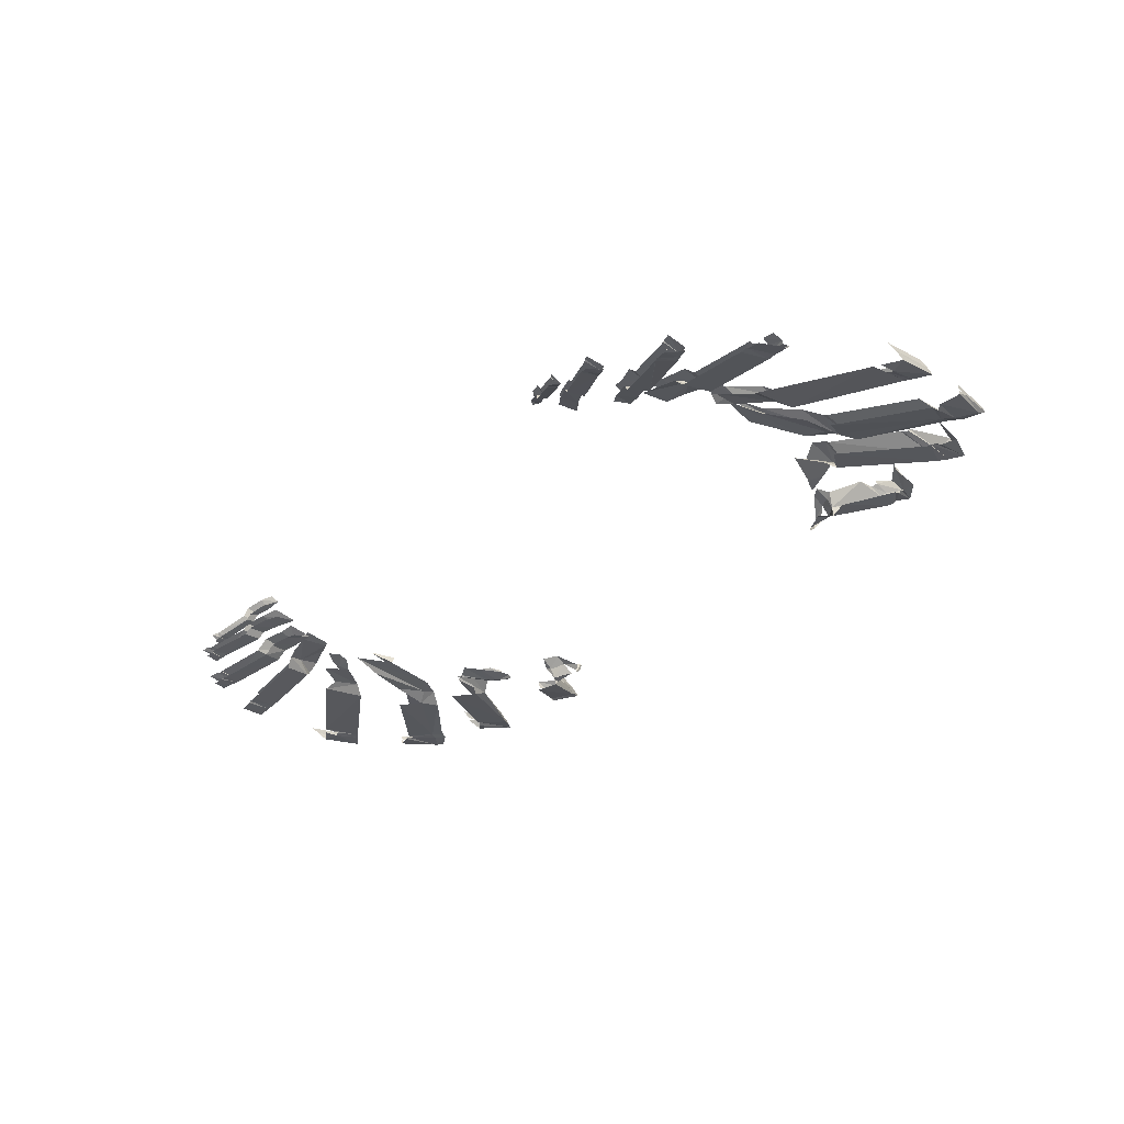
<metadata>
{"format":"obj","ext":"obj","renderer":"f3d","projection":"perspective","resolution":1024,"background":"white","views":[{"elev":-33.3,"azim":-129.4,"up":"+Y"}]}
</metadata>
<code>
g ebg001_phase002_parts_launcher_skin
v -4.919 7.246 4.279
v -4.578 6.99 3.98
v -5.047 6.947 3.724
v -5.218 7.032 4.044
v -5.304 7.182 3.98
v -5.282 6.968 4.023
v -4.941 7.459 4.044
v -6.051 7.438 5.282
v -5.773 6.926 3.81
v -6.541 7.374 4.898
v -6.157 7.545 5.368
v -6.541 7.395 5.026
v -5.987 7.609 5.026
v -6.328 7.651 5.688
v -6.605 7.459 5.026
v -6.669 7.438 5.069
v -6.862 7.566 5.218
v -6.093 7.694 5.111
v -6.307 7.822 5.496
v -6.776 7.737 4.983
v -6.84 7.694 4.834
v -6.798 7.929 4.642
v -6.819 7.779 4.685
v -6.264 7.993 5.154
v -6.093 7.822 4.791
v -6.093 7.886 4.749
v -5.987 7.758 4.706
v -5.944 7.779 4.365
v -5.432 7.48 3.788
v -5.282 7.395 3.852
v -5.24 7.587 3.553
v -4.941 7.63 3.788
v -4.557 7.331 4.194
v -4.663 7.224 4.258
v -4.535 7.054 4.151
v -4.493 7.331 4.258
v -4.386 7.246 4.215
v -4.386 7.054 4.13
v -5.858 7.075 2.572
v -6.008 7.182 2.294
v -5.837 7.118 2.572
v -6.221 7.16 2.124
v -6.221 7.032 2.721
v -5.752 7.011 2.742
v -5.752 6.926 2.828
v -6.051 6.84 2.38
v -6.605 7.182 2.657
v -6.691 7.352 1.91
v -6.968 7.288 2.038
v -6.904 6.968 2.807
v -7.096 7.182 2.017
v -6.563 7.032 2.145
v -6.477 6.84 1.505
v -6.712 6.926 2.252
v -6.862 6.798 2.465
v -8.142 7.374 4.365
v -8.121 7.545 3.361
v -8.185 7.502 3.361
v -8.291 7.416 4.514
v -8.27 7.523 3.468
v -8.27 7.587 3.489
v -8.548 7.694 4.599
v -8.185 7.203 4.535
v -7.267 6.712 1.953
v -8.569 7.096 3.852
v -8.334 7.267 4.749
v -8.59 7.352 5.026
v -8.569 7.118 3.852
v -8.633 7.16 3.916
v -8.74 7.118 4.023
v -9.017 7.224 4.236
v -8.569 7.523 4.855
v -8.974 7.545 3.639
v -8.953 7.395 4.002
v -9.017 7.352 3.831
v -8.996 7.416 3.81
v -10.47 6.904 2.807
v -10.51 6.776 2.55
v -10.51 6.883 2.529
v -10.19 6.947 3.575
v -10.06 6.691 2.401
v -10.02 6.734 2.422
v -9.785 6.883 3.233
v -9.871 6.712 2.572
v -9.593 6.84 2.977
v -9.871 6.691 2.358
v -8.206 6.456 0.8644
v -7.95 6.605 1.398
v -10.21 7.075 3.81
v -9.764 7.011 3.553
v -9.593 6.968 3.319
v -10.51 7.011 2.55
v -10.51 6.926 2.529
v -10.19 7.203 3.682
v -9.764 7.139 3.468
v -9.764 7.075 3.468
v -9.615 7.054 3.02
v -9.593 7.075 2.294
v -7.971 6.734 1.974
v -8.057 6.862 0.9284
v -7.907 6.968 0.9284
v -7.673 6.904 1.611
v -7.694 7.032 0.5229
v -7.246 6.947 -0.2881
v -7.651 6.798 1.27
v -7.801 6.669 0.5229
v -7.416 6.605 -0.4802
v -7.16 6.691 -1.27
v -7.246 6.819 1.078
v -7.096 6.968 -0.8857
v -6.883 6.755 -0.3521
v -6.904 6.947 -0.2668
v -10.51 6.285 0.3521
v -10.51 6.264 -0.03201
v -10.9 6.285 0.2241
v -10.83 6.456 1.249
v -10.92 6.413 -0.01067
v -10.47 6.435 1.014
v -10.38 6.307 0.2881
v -10.85 6.541 1.078
v -10.92 6.499 -0.2454
v -10.92 6.499 -0.2454
v -10.85 6.648 0.8644
v -10.49 6.52 0.8217
v -10.49 6.584 0.6083
v -10.49 6.627 0.6083
v -10.36 6.584 0.5229
v -10.36 6.499 0.7363
v -10.32 6.605 0.5229
v -8.313 6.477 -0.8217
v -10.34 6.435 0.9284
v -10.36 6.264 -0.1174
v -8.27 6.413 -0.5869
v -8.078 6.648 -1.099
v -8.249 6.307 -0.3948
v -8.27 6.157 -1.483
v -8.014 6.477 -0.6723
v -8.057 6.328 -1.355
v -7.566 6.285 -2.017
v -7.438 6.413 -1.355
v -8.035 6.563 -0.8644
v -7.587 6.605 -1.782
v -7.587 6.52 -1.547
v -7.139 6.477 -1.611
v -7.416 6.669 -2.017
v -7.203 6.605 -1.803
v -9.743 6.051 -2.764
v -10.04 5.922 -2.508
v -10.02 6.008 -2.742
v -9.679 6.008 -2.55
v -9.679 5.944 -2.465
v -9.999 5.88 -2.465
v -10.04 5.88 -2.316
v -9.7 5.837 -2.38
v -10.04 5.794 -2.38
v -9.871 5.688 -3.041
v -9.572 5.73 -3.041
v -9.529 5.773 -3.041
v -9.487 5.965 -2.337
v -9.487 6.029 -2.807
v -7.822 6.136 -2.316
v -9.487 6.051 -2.892
v -7.865 6.221 -2.935
v -7.609 6.456 -2.977
v -9.487 5.858 -2.358
v -9.359 5.773 -3.041
v -9.359 5.773 -3.041
v -7.779 6.029 -2.401
v -7.651 5.944 -3.084
v -7.459 6.157 -3.127
v -7.545 6.243 -2.785
v -6.627 6.243 -3.297
v -6.648 6.328 -2.614
v -7.587 6.349 -2.273
v -6.99 6.52 -3.063
v -7.032 6.392 -2.444
v -6.669 6.435 -2.55
v -6.712 6.563 -3.148
v -6.435 5.987 -3.895
v -6.285 6.136 -3.34
v -6.243 6.008 -3.788
v -6.605 6.072 -3.425
v -6.883 5.901 -4.044
v -6.712 6.136 -3.511
v -6.328 6.221 -3.425
v -6.371 6.328 -3.852
v -6.669 6.243 -3.938
v -7.032 5.987 -3.575
v -7.032 5.666 -4.108
v -7.118 6.072 -3.618
v -7.118 6.179 -4.108
v -7.374 5.922 -4.172
v -7.224 5.773 -3.639
v -8.313 5.453 -4.471
v -8.334 5.453 -4.471
v -8.526 5.538 -4.044
v -8.441 5.432 -4.535
v -8.462 5.41 -4.535
v -7.31 5.837 -3.703
v -8.548 5.624 -4.066
v -8.548 5.709 -4.514
v -8.548 5.688 -4.514
v -8.676 5.602 -4.13
v -8.654 5.688 -4.557
v -8.676 5.709 -4.557
v -8.91 5.666 -4.642
v -8.91 5.581 -4.172
v -8.889 5.56 -4.236
v -8.676 5.517 -4.108
v -8.676 5.368 -4.599
v -8.91 5.474 -4.194
v -8.91 5.538 -4.258
v -5.581 5.965 -4.258
v -5.922 5.965 -4.941
v -5.602 6.072 -4.77
v -5.922 5.88 -4.493
v -5.88 5.837 -4.493
v -5.56 5.922 -4.258
v -6.307 5.816 -4.663
v -6.328 5.88 -5.111
v -5.816 5.794 -4.919
v -5.56 5.858 -4.749
v -6.2 5.688 -5.111
v -6.264 5.752 -4.685
v -6.413 5.645 -4.706
v -6.456 5.73 -5.154
v -6.371 5.602 -4.727
v -6.307 5.538 -5.154
v -7.267 5.453 -5.09
v -7.288 5.496 -5.517
v -7.246 5.41 -5.09
v -7.395 5.346 -5.154
v -7.374 5.432 -5.133
v -7.374 5.474 -5.56
v -7.416 5.41 -5.154
v -7.416 5.496 -5.581
v -7.545 5.453 -5.645
v -7.566 5.41 -5.197
v -7.545 5.389 -5.261
v -7.182 5.346 -5.496
v -7.16 5.346 -5.496
v -7.267 5.325 -5.517
v -7.267 5.304 -5.517
v -7.416 5.261 -5.56
v -7.566 5.304 -5.218
v -7.566 5.368 -5.261
v -5.154 6.008 -4.983
v -5.389 6.029 -5.325
v -5.197 6.115 -5.154
v -5.389 5.944 -5.197
v -5.709 5.837 -5.346
v -5.73 5.901 -5.474
v -5.816 5.666 -5.389
v -5.858 5.73 -5.496
v -6.477 5.474 -5.752
v -5.688 5.773 -5.218
v -5.346 5.88 -5.069
v -5.304 5.837 -5.304
v -5.154 5.901 -5.133
v -5.666 5.709 -5.432
v -5.773 5.624 -5.261
v -5.73 5.56 -5.474
v -6.392 5.325 -5.73
v -6.456 5.368 -5.517
v -6.477 5.304 -5.773
v -6.477 5.41 -5.666
v -6.563 5.432 -5.794
v -6.584 5.368 -5.709
v -6.584 5.453 -5.794
v -6.691 5.41 -5.88
v -6.691 5.346 -5.752
v -6.712 5.261 -5.645
v -6.541 5.346 -5.56
v -6.563 5.325 -5.581
v -6.584 5.218 -5.816
v -6.477 5.282 -5.773
v 4.919 7.246 4.279
v 5.047 6.947 3.724
v 4.578 6.99 3.98
v 5.218 7.032 4.044
v 5.304 7.182 3.98
v 5.282 6.968 4.023
v 4.941 7.459 4.044
v 6.051 7.438 5.282
v 5.773 6.926 3.81
v 6.541 7.374 4.898
v 6.157 7.545 5.368
v 6.541 7.395 5.026
v 5.987 7.609 5.026
v 6.328 7.651 5.688
v 6.605 7.459 5.026
v 6.669 7.438 5.069
v 6.862 7.566 5.218
v 6.093 7.694 5.111
v 6.307 7.822 5.496
v 6.776 7.737 4.983
v 6.84 7.694 4.834
v 6.798 7.929 4.642
v 6.819 7.779 4.685
v 6.264 7.993 5.154
v 6.093 7.822 4.791
v 6.093 7.886 4.749
v 5.987 7.758 4.706
v 5.944 7.779 4.365
v 5.432 7.48 3.788
v 5.282 7.395 3.852
v 5.24 7.587 3.553
v 4.941 7.63 3.788
v 4.557 7.331 4.194
v 4.663 7.224 4.258
v 4.535 7.054 4.13
v 4.493 7.331 4.258
v 4.386 7.246 4.215
v 4.386 7.054 4.13
v 5.858 7.075 2.572
v 5.837 7.118 2.572
v 6.008 7.182 2.294
v 6.221 7.16 2.124
v 6.221 7.032 2.721
v 5.752 7.011 2.742
v 5.752 6.926 2.828
v 6.051 6.84 2.38
v 6.605 7.182 2.657
v 6.691 7.352 1.91
v 6.968 7.288 2.038
v 6.904 6.968 2.807
v 7.096 7.182 2.017
v 6.563 7.032 2.145
v 6.477 6.84 1.505
v 6.712 6.926 2.252
v 6.862 6.798 2.465
v 8.142 7.374 4.365
v 8.121 7.545 3.361
v 8.185 7.502 3.361
v 8.291 7.416 4.514
v 8.27 7.523 3.468
v 8.27 7.587 3.489
v 8.548 7.694 4.599
v 8.185 7.203 4.535
v 7.267 6.712 1.953
v 8.569 7.096 3.852
v 8.334 7.267 4.749
v 8.59 7.352 5.026
v 8.569 7.118 3.852
v 8.633 7.16 3.916
v 8.74 7.118 4.023
v 9.017 7.224 4.236
v 8.569 7.523 4.855
v 8.974 7.545 3.639
v 8.953 7.395 4.002
v 9.017 7.352 3.831
v 8.996 7.416 3.81
v 10.47 6.904 2.807
v 10.51 6.883 2.529
v 10.51 6.776 2.55
v 10.19 6.947 3.575
v 10.06 6.691 2.401
v 10.02 6.734 2.422
v 9.785 6.883 3.233
v 9.871 6.712 2.572
v 9.593 6.84 2.977
v 9.871 6.691 2.358
v 8.206 6.456 0.8644
v 7.95 6.605 1.398
v 10.21 7.075 3.81
v 9.764 7.011 3.553
v 9.593 6.968 3.319
v 10.51 7.011 2.55
v 10.51 6.926 2.529
v 10.19 7.203 3.682
v 9.764 7.139 3.468
v 9.764 7.075 3.468
v 9.615 7.054 3.02
v 9.593 7.075 2.294
v 7.971 6.734 1.974
v 8.057 6.862 0.9284
v 7.907 6.968 0.9284
v 7.673 6.904 1.611
v 7.694 7.032 0.5229
v 7.246 6.947 -0.2881
v 7.651 6.798 1.27
v 7.801 6.669 0.5229
v 7.416 6.605 -0.4802
v 7.16 6.691 -1.27
v 7.246 6.819 1.078
v 7.096 6.968 -0.8857
v 6.883 6.755 -0.3521
v 6.904 6.947 -0.2668
v 10.9 6.285 0.2241
v 10.51 6.264 -0.03201
v 10.51 6.285 0.3521
v 10.83 6.456 1.249
v 10.92 6.413 -0.01067
v 10.47 6.435 1.014
v 10.38 6.307 0.2881
v 10.85 6.541 1.078
v 10.92 6.499 -0.2454
v 10.92 6.499 -0.2454
v 10.85 6.648 0.8644
v 10.49 6.52 0.8217
v 10.49 6.584 0.6083
v 10.49 6.627 0.6083
v 10.36 6.584 0.5229
v 10.36 6.499 0.7363
v 10.32 6.605 0.5229
v 8.313 6.477 -0.8217
v 10.34 6.435 0.9284
v 10.36 6.264 -0.1174
v 8.27 6.413 -0.5869
v 8.078 6.648 -1.099
v 8.249 6.307 -0.3948
v 8.27 6.157 -1.483
v 8.014 6.477 -0.6723
v 8.057 6.328 -1.355
v 7.566 6.285 -2.017
v 7.438 6.413 -1.355
v 8.035 6.563 -0.8644
v 7.587 6.605 -1.782
v 7.587 6.52 -1.547
v 7.139 6.477 -1.611
v 7.416 6.669 -2.017
v 7.203 6.605 -1.803
v 10.04 5.922 -2.508
v 9.743 6.051 -2.764
v 10.02 6.008 -2.742
v 9.679 6.008 -2.55
v 9.679 5.944 -2.465
v 9.999 5.88 -2.465
v 10.04 5.88 -2.316
v 9.7 5.837 -2.38
v 10.04 5.794 -2.38
v 9.871 5.688 -3.041
v 9.572 5.73 -3.041
v 9.529 5.773 -3.041
v 9.487 5.965 -2.337
v 9.487 6.029 -2.807
v 7.822 6.136 -2.316
v 9.487 6.051 -2.892
v 7.865 6.221 -2.935
v 7.609 6.456 -2.977
v 9.487 5.858 -2.358
v 9.359 5.773 -3.041
v 9.359 5.773 -3.041
v 7.779 6.029 -2.401
v 7.651 5.944 -3.084
v 7.459 6.157 -3.127
v 7.545 6.243 -2.785
v 6.627 6.243 -3.297
v 6.648 6.328 -2.614
v 7.587 6.349 -2.273
v 6.99 6.52 -3.063
v 7.032 6.392 -2.444
v 6.669 6.435 -2.55
v 6.712 6.563 -3.148
v 6.435 5.987 -3.895
v 6.243 6.008 -3.788
v 6.285 6.136 -3.34
v 6.605 6.072 -3.425
v 6.883 5.901 -4.044
v 6.712 6.136 -3.511
v 6.328 6.221 -3.425
v 6.371 6.328 -3.852
v 6.669 6.243 -3.938
v 7.032 5.987 -3.575
v 7.032 5.666 -4.108
v 7.118 6.072 -3.618
v 7.118 6.179 -4.108
v 7.374 5.922 -4.172
v 7.224 5.773 -3.639
v 8.313 5.453 -4.471
v 8.334 5.453 -4.471
v 8.526 5.538 -4.044
v 8.441 5.432 -4.535
v 8.462 5.41 -4.535
v 7.31 5.837 -3.703
v 8.548 5.624 -4.066
v 8.548 5.709 -4.514
v 8.548 5.688 -4.514
v 8.676 5.602 -4.13
v 8.654 5.688 -4.557
v 8.676 5.709 -4.557
v 8.91 5.666 -4.642
v 8.91 5.581 -4.172
v 8.889 5.56 -4.236
v 8.676 5.517 -4.108
v 8.676 5.368 -4.599
v 8.91 5.474 -4.194
v 8.91 5.538 -4.258
v 5.922 5.965 -4.941
v 5.581 5.965 -4.258
v 5.602 6.072 -4.77
v 5.922 5.88 -4.493
v 6.307 5.816 -4.663
v 6.328 5.88 -5.111
v 5.88 5.837 -4.493
v 5.56 5.922 -4.258
v 6.413 5.645 -4.706
v 6.456 5.73 -5.154
v 6.264 5.752 -4.685
v 5.816 5.794 -4.919
v 5.56 5.858 -4.749
v 6.2 5.688 -5.111
v 6.371 5.602 -4.727
v 6.307 5.538 -5.154
v 7.267 5.453 -5.09
v 7.288 5.496 -5.517
v 7.246 5.41 -5.09
v 7.395 5.346 -5.154
v 7.374 5.432 -5.133
v 7.374 5.474 -5.56
v 7.416 5.41 -5.154
v 7.416 5.496 -5.581
v 7.545 5.453 -5.645
v 7.566 5.41 -5.197
v 7.545 5.389 -5.261
v 7.182 5.346 -5.496
v 7.16 5.346 -5.496
v 7.267 5.325 -5.517
v 7.267 5.304 -5.517
v 7.416 5.261 -5.56
v 7.566 5.304 -5.218
v 7.566 5.368 -5.261
v 5.154 6.008 -4.983
v 5.197 6.115 -5.154
v 5.389 6.029 -5.325
v 5.389 5.944 -5.197
v 5.709 5.837 -5.346
v 5.73 5.901 -5.474
v 5.816 5.666 -5.389
v 5.858 5.73 -5.496
v 6.477 5.474 -5.752
v 5.688 5.773 -5.218
v 5.346 5.88 -5.069
v 5.304 5.837 -5.304
v 5.154 5.901 -5.133
v 5.666 5.709 -5.432
v 5.773 5.624 -5.261
v 5.73 5.56 -5.474
v 6.392 5.325 -5.73
v 6.456 5.368 -5.517
v 6.477 5.304 -5.773
v 6.477 5.41 -5.666
v 6.563 5.432 -5.794
v 6.584 5.368 -5.709
v 6.584 5.453 -5.794
v 6.691 5.41 -5.88
v 6.691 5.346 -5.752
v 6.712 5.261 -5.645
v 6.541 5.346 -5.56
v 6.563 5.325 -5.581
v 6.584 5.218 -5.816
v 6.477 5.282 -5.773
g ebg001_phase002_parts_launcher_skin_0
f 3 2 1
f 4 3 1
f 5 4 1
f 6 4 5
f 7 5 1
f 6 5 8
f 9 6 8
f 10 9 8
f 10 8 11
f 12 10 11
f 5 13 8
f 8 13 11
f 12 11 14
f 15 12 14
f 16 15 14
f 17 16 14
f 11 18 14
f 13 18 11
f 17 14 19
f 18 19 14
f 20 17 19
f 21 17 20
f 20 19 22
f 23 20 22
f 19 24 22
f 25 24 19
f 19 18 25
f 25 26 24
f 25 18 27
f 18 13 27
f 27 13 28
f 13 5 28
f 5 29 28
f 29 5 30
f 31 29 30
f 32 31 30
f 5 7 30
f 7 32 30
f 33 32 7
f 34 33 7
f 33 34 35
f 36 33 35
f 37 36 35
f 38 37 35
f 41 40 39
f 40 42 39
f 42 43 39
f 44 39 43
f 45 44 43
f 45 43 46
f 47 43 42
f 43 47 46
f 48 47 42
f 47 48 49
f 50 47 49
f 51 50 49
f 47 52 46
f 52 47 50
f 52 53 46
f 54 53 52
f 54 52 50
f 55 54 50
f 56 50 51
f 57 56 51
f 58 56 57
f 59 56 58
f 60 59 58
f 59 60 61
f 62 59 61
f 63 55 50
f 56 63 50
f 64 55 63
f 65 64 63
f 66 63 56
f 65 63 66
f 59 66 56
f 67 66 59
f 68 65 66
f 68 66 67
f 69 68 67
f 70 69 67
f 71 70 67
f 72 59 62
f 72 67 59
f 72 62 73
f 71 67 74
f 67 72 74
f 74 72 73
f 75 71 74
f 76 74 73
f 79 78 77
f 78 80 77
f 78 81 80
f 81 82 80
f 80 82 83
f 82 84 83
f 83 84 85
f 86 85 84
f 85 86 87
f 88 85 87
f 80 89 77
f 80 83 90
f 89 80 90
f 83 85 91
f 90 83 91
f 92 77 89
f 93 77 92
f 94 92 89
f 95 94 89
f 96 95 89
f 90 96 89
f 97 96 90
f 91 97 90
f 98 97 91
f 99 91 85
f 98 91 99
f 88 99 85
f 99 100 98
f 101 100 99
f 102 101 99
f 102 99 88
f 103 101 102
f 104 103 102
f 105 102 88
f 88 106 105
f 106 107 105
f 107 108 105
f 109 104 102
f 109 102 105
f 108 109 105
f 110 104 109
f 111 109 108
f 111 110 109
f 112 110 111
f 115 114 113
f 113 116 115
f 115 116 117
f 113 118 116
f 113 119 118
f 116 120 117
f 121 117 120
f 120 122 121
f 120 123 122
f 124 120 116
f 118 124 116
f 123 120 125
f 120 124 125
f 126 123 125
f 125 124 127
f 124 128 127
f 128 124 118
f 127 128 129
f 129 128 130
f 119 131 118
f 131 128 118
f 131 119 132
f 128 133 130
f 128 131 133
f 130 133 134
f 135 131 132
f 131 135 133
f 132 136 135
f 137 135 136
f 135 137 133
f 138 137 136
f 137 138 139
f 140 137 139
f 133 141 134
f 137 141 133
f 137 140 141
f 134 141 142
f 140 143 141
f 141 143 142
f 143 140 144
f 145 142 143
f 146 143 144
f 146 145 143
f 149 148 147
f 148 150 147
f 150 148 151
f 148 152 151
f 151 152 153
f 154 151 153
f 155 154 153
f 154 155 156
f 157 154 156
f 158 154 157
f 151 159 150
f 151 154 159
f 159 160 150
f 160 159 161
f 162 160 161
f 161 163 162
f 163 161 164
f 154 158 165
f 154 165 159
f 159 165 161
f 158 166 165
f 165 166 167
f 167 168 165
f 165 168 161
f 167 169 168
f 169 170 168
f 170 171 168
f 168 171 161
f 170 172 171
f 172 173 171
f 161 174 164
f 171 174 161
f 164 174 175
f 171 173 176
f 174 171 176
f 174 176 175
f 177 176 173
f 178 175 176
f 177 178 176
f 181 180 179
f 180 182 179
f 183 179 182
f 184 182 180
f 185 184 180
f 185 186 184
f 186 187 184
f 188 183 182
f 182 184 188
f 189 183 188
f 190 184 187
f 184 190 188
f 191 190 187
f 190 191 192
f 193 189 188
f 193 188 190
f 189 193 194
f 193 195 194
f 193 196 195
f 195 196 197
f 197 196 198
f 199 193 190
f 199 190 192
f 193 199 196
f 199 192 200
f 199 200 196
f 192 201 200
f 201 202 200
f 200 203 196
f 204 203 200
f 202 204 200
f 204 205 203
f 203 205 206
f 207 203 206
f 208 203 207
f 196 209 198
f 203 209 196
f 210 198 209
f 211 210 209
f 211 209 203
f 211 203 208
f 212 211 208
f 215 214 213
f 214 216 213
f 216 217 213
f 217 218 213
f 219 216 214
f 220 219 214
f 218 217 221
f 222 218 221
f 221 217 223
f 224 217 216
f 219 224 216
f 217 224 223
f 225 219 220
f 219 225 224
f 226 225 220
f 223 224 227
f 225 227 224
f 228 223 227
f 225 226 229
f 226 230 229
f 227 225 231
f 228 227 231
f 225 229 231
f 232 231 229
f 233 232 229
f 233 229 230
f 234 233 230
f 235 233 234
f 235 232 233
f 236 235 234
f 235 236 237
f 238 235 237
f 239 235 238
f 239 232 235
f 228 231 240
f 240 241 228
f 242 240 231
f 232 242 231
f 243 242 232
f 243 232 244
f 244 232 245
f 245 232 239
f 246 245 239
f 249 248 247
f 248 250 247
f 251 250 248
f 252 251 248
f 253 251 252
f 254 253 252
f 254 255 253
f 251 256 250
f 251 253 256
f 250 257 247
f 256 257 250
f 247 257 258
f 259 247 258
f 258 257 260
f 257 256 260
f 260 256 261
f 253 261 256
f 262 260 261
f 262 261 263
f 261 264 263
f 264 261 253
f 263 264 265
f 255 266 253
f 266 264 253
f 266 255 267
f 268 266 267
f 267 269 268
f 270 268 269
f 271 268 270
f 272 268 271
f 273 264 266
f 264 273 265
f 268 273 266
f 274 268 272
f 273 268 274
f 265 273 274
f 274 272 275
f 276 265 274
f 276 274 275
f 279 278 277
f 278 280 277
f 280 281 277
f 280 282 281
f 281 283 277
f 281 282 284
f 282 285 284
f 285 286 284
f 287 284 286
f 288 287 286
f 289 281 284
f 289 284 287
f 290 287 288
f 291 290 288
f 291 292 290
f 292 293 290
f 294 287 290
f 294 289 287
f 295 290 293
f 295 294 290
f 296 295 293
f 293 297 296
f 296 298 295
f 296 299 298
f 298 300 295
f 295 300 301
f 301 294 295
f 300 302 301
f 294 301 303
f 289 294 303
f 289 303 304
f 289 304 281
f 304 305 281
f 281 305 306
f 305 307 306
f 307 308 306
f 283 281 306
f 308 283 306
f 308 309 283
f 309 310 283
f 311 310 309
f 312 311 309
f 312 313 311
f 313 314 311
f 317 316 315
f 317 315 318
f 315 319 318
f 315 320 319
f 320 321 319
f 319 321 322
f 318 319 323
f 319 322 323
f 324 318 323
f 325 324 323
f 326 325 323
f 326 327 325
f 322 328 323
f 323 328 326
f 329 328 322
f 329 330 328
f 328 330 326
f 330 331 326
f 326 332 327
f 332 333 327
f 332 334 333
f 332 335 334
f 335 336 334
f 337 336 335
f 338 337 335
f 331 339 326
f 339 332 326
f 331 340 339
f 340 341 339
f 339 342 332
f 342 339 341
f 342 335 332
f 342 343 335
f 344 342 341
f 343 342 344
f 345 343 344
f 345 346 343
f 346 347 343
f 335 348 338
f 343 348 335
f 349 338 348
f 347 350 343
f 350 348 343
f 350 349 348
f 347 351 350
f 350 352 349
f 355 354 353
f 355 353 356
f 357 355 356
f 358 357 356
f 358 356 359
f 360 358 359
f 360 359 361
f 361 362 360
f 363 362 361
f 364 363 361
f 353 365 356
f 359 356 366
f 356 365 366
f 361 359 367
f 359 366 367
f 353 368 365
f 353 369 368
f 368 370 365
f 370 371 365
f 371 372 365
f 372 366 365
f 372 373 366
f 373 367 366
f 367 373 374
f 361 367 375
f 375 367 374
f 364 361 375
f 374 376 375
f 376 377 375
f 377 378 375
f 364 375 378
f 377 379 378
f 379 380 378
f 364 378 381
f 381 382 364
f 383 382 381
f 384 383 381
f 380 385 378
f 378 385 381
f 385 384 381
f 380 386 385
f 385 387 384
f 386 387 385
f 386 388 387
f 391 390 389
f 389 392 391
f 392 389 393
f 392 394 391
f 391 394 395
f 396 392 393
f 396 393 397
f 397 398 396
f 398 399 396
f 392 396 400
f 394 392 400
f 396 399 401
f 400 396 401
f 399 402 401
f 400 401 403
f 404 400 403
f 394 400 404
f 404 403 405
f 404 405 406
f 394 407 395
f 407 394 404
f 408 395 407
f 409 404 406
f 407 404 409
f 409 406 410
f 408 407 411
f 411 407 409
f 411 412 408
f 411 413 412
f 411 409 413
f 413 414 412
f 415 414 413
f 416 415 413
f 417 409 410
f 409 417 413
f 416 413 417
f 410 418 417
f 419 416 417
f 418 419 417
f 420 416 419
f 418 421 419
f 422 420 419
f 421 422 419
f 425 424 423
f 424 426 423
f 426 427 423
f 427 428 423
f 429 428 427
f 430 429 427
f 430 431 429
f 432 431 430
f 433 432 430
f 430 434 433
f 427 426 435
f 430 427 435
f 426 436 435
f 437 435 436
f 437 436 438
f 438 439 437
f 437 439 440
f 434 430 441
f 441 430 435
f 441 435 437
f 442 434 441
f 443 442 441
f 441 444 443
f 444 441 437
f 445 443 444
f 445 444 446
f 444 447 446
f 444 437 447
f 448 446 447
f 449 448 447
f 450 437 440
f 437 450 447
f 440 451 450
f 452 449 447
f 450 452 447
f 451 452 450
f 452 453 449
f 451 454 452
f 454 453 452
f 457 456 455
f 458 457 455
f 455 459 458
f 457 458 460
f 461 457 460
f 462 461 460
f 463 462 460
f 459 464 458
f 458 464 460
f 459 465 464
f 463 460 466
f 464 466 460
f 467 463 466
f 468 467 466
f 465 469 464
f 464 469 466
f 465 470 469
f 470 471 469
f 472 469 471
f 472 471 473
f 472 473 474
f 469 475 466
f 475 468 466
f 475 469 472
f 468 475 476
f 476 475 472
f 477 468 476
f 478 477 476
f 476 472 479
f 476 479 480
f 478 476 480
f 481 480 479
f 482 481 479
f 483 482 479
f 479 484 483
f 485 472 474
f 472 485 479
f 474 486 485
f 486 487 485
f 485 487 479
f 484 479 487
f 488 484 487
f 491 490 489
f 490 492 489
f 489 492 493
f 494 489 493
f 492 490 495
f 490 496 495
f 493 497 494
f 497 498 494
f 499 493 492
f 495 499 492
f 497 493 499
f 500 495 496
f 501 500 496
f 500 502 495
f 502 499 495
f 499 502 503
f 503 497 499
f 502 504 503
f 498 497 505
f 506 498 505
f 503 507 497
f 507 503 504
f 507 505 497
f 507 508 505
f 508 509 505
f 505 509 506
f 509 510 506
f 509 511 510
f 508 511 509
f 511 512 510
f 513 512 511
f 514 513 511
f 511 515 514
f 508 515 511
f 516 507 504
f 504 517 516
f 516 518 507
f 518 508 507
f 518 519 508
f 508 519 520
f 508 520 521
f 508 521 515
f 521 522 515
f 525 524 523
f 526 525 523
f 526 527 525
f 527 528 525
f 527 529 528
f 529 530 528
f 530 529 531
f 532 527 526
f 529 527 532
f 533 526 523
f 533 532 526
f 534 533 523
f 535 534 523
f 534 536 533
f 536 532 533
f 532 536 537
f 537 529 532
f 536 538 537
f 538 539 537
f 539 540 537
f 529 537 540
f 539 541 540
f 529 542 531
f 542 529 540
f 543 531 542
f 544 543 542
f 545 543 544
f 544 546 545
f 544 547 546
f 544 548 547
f 540 549 542
f 541 549 540
f 549 544 542
f 544 550 548
f 544 549 550
f 549 541 550
f 551 548 550
f 541 552 550
f 552 551 550

</code>
